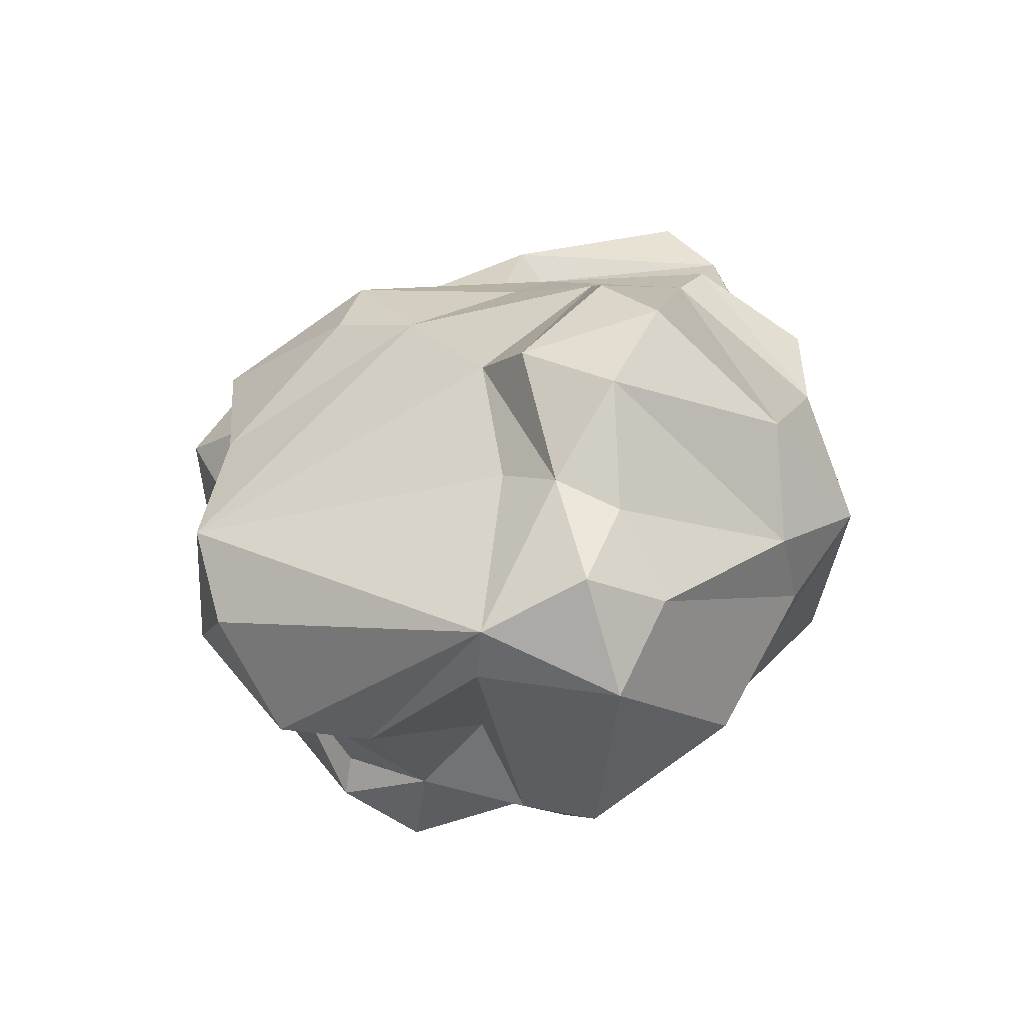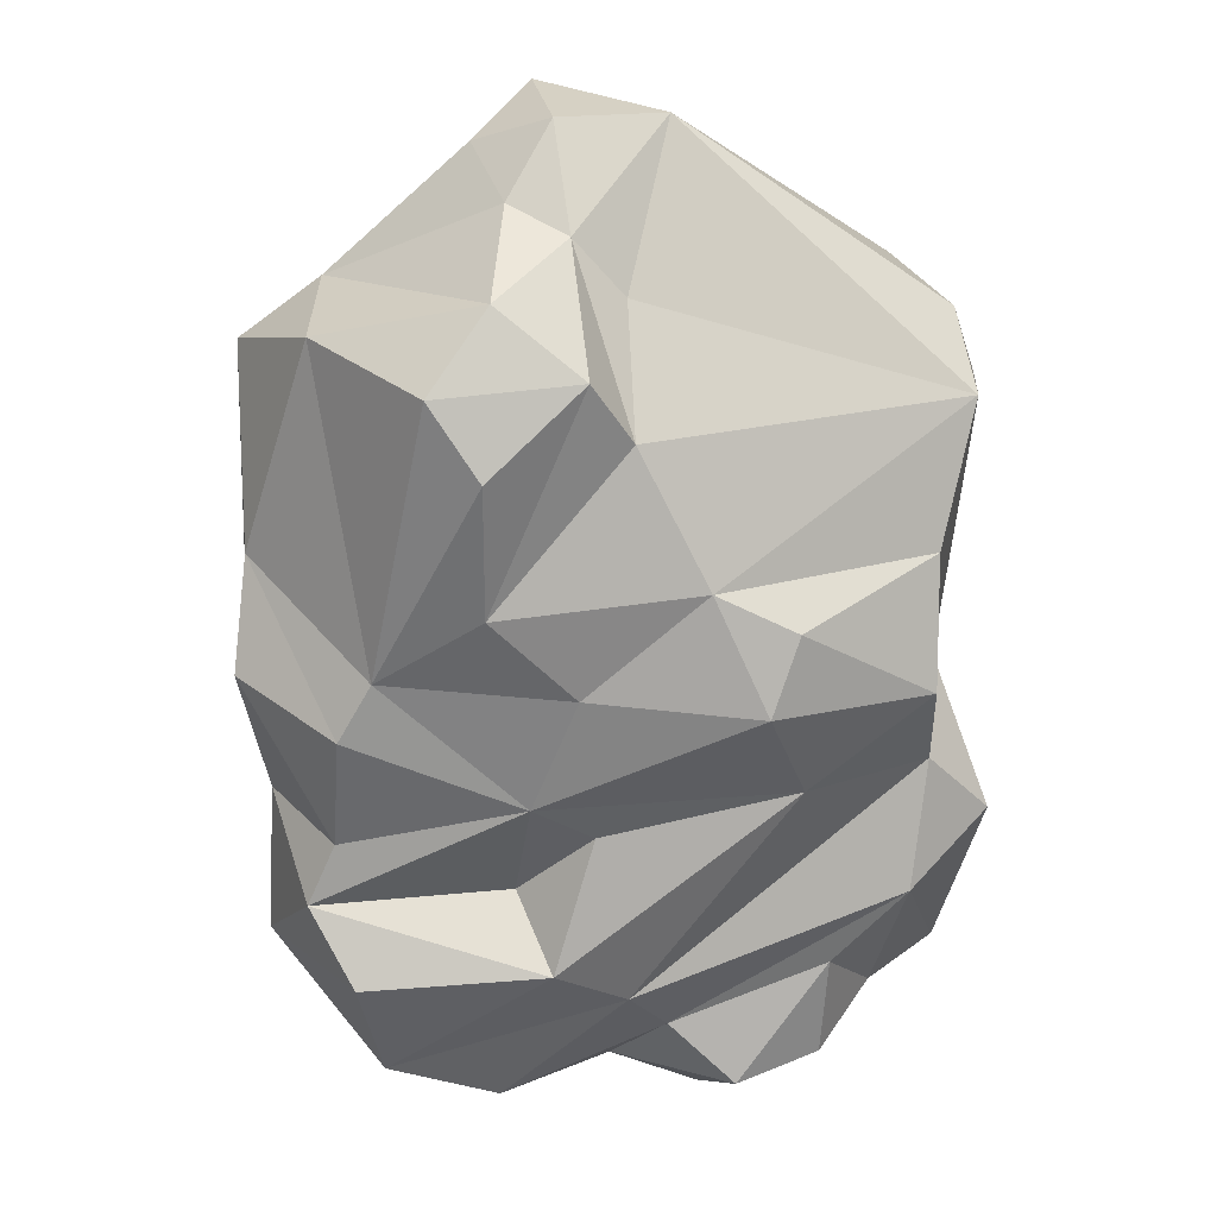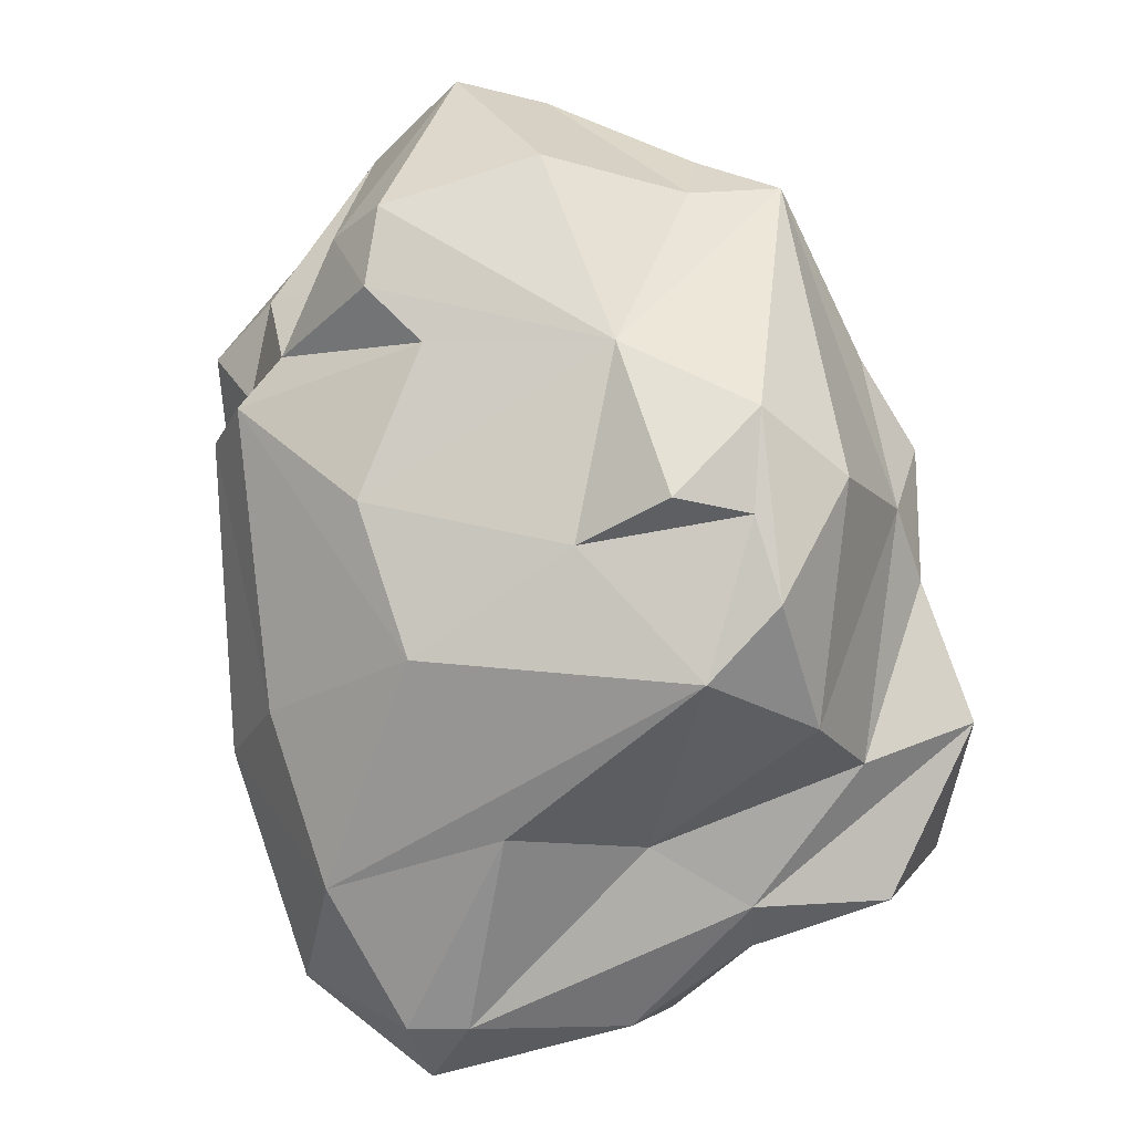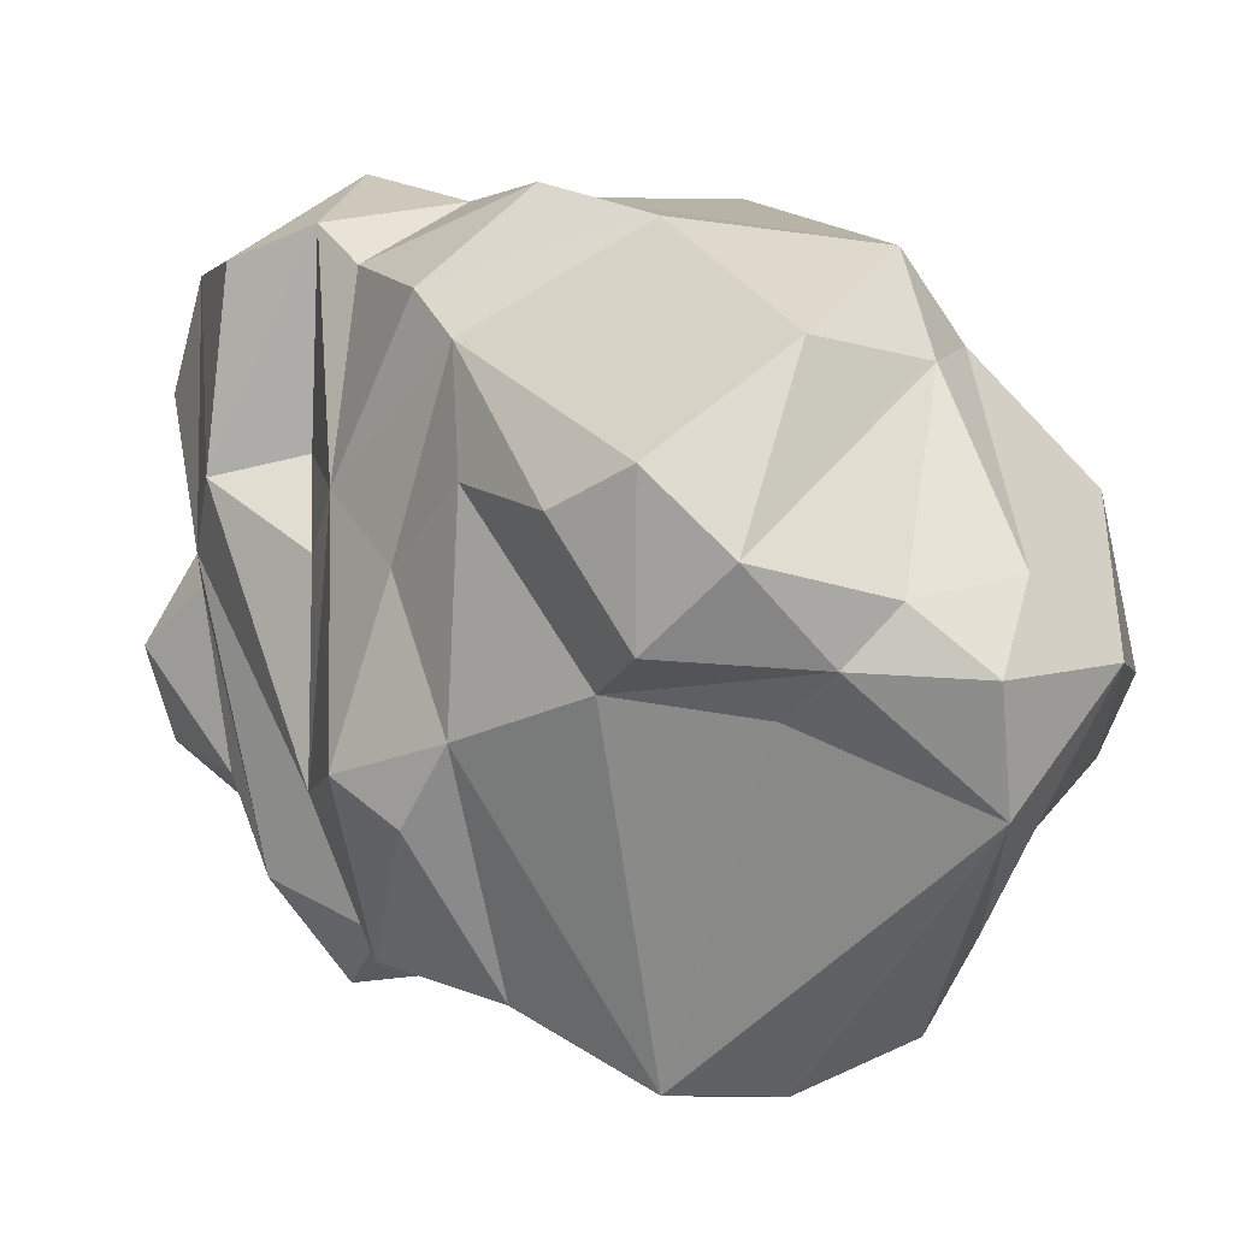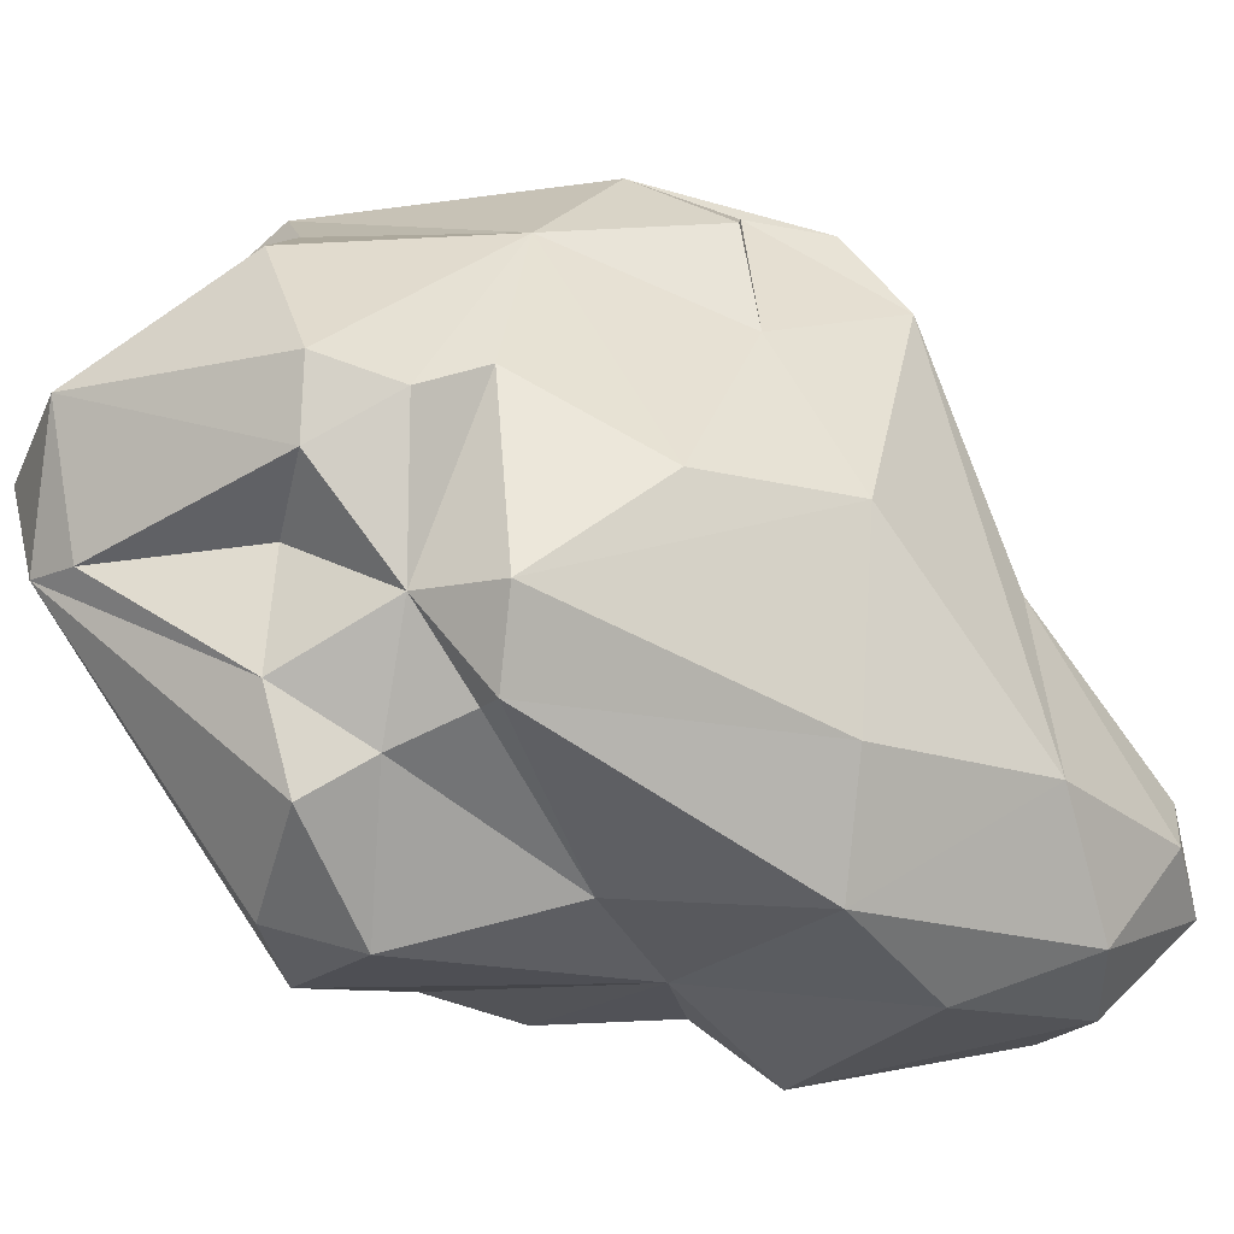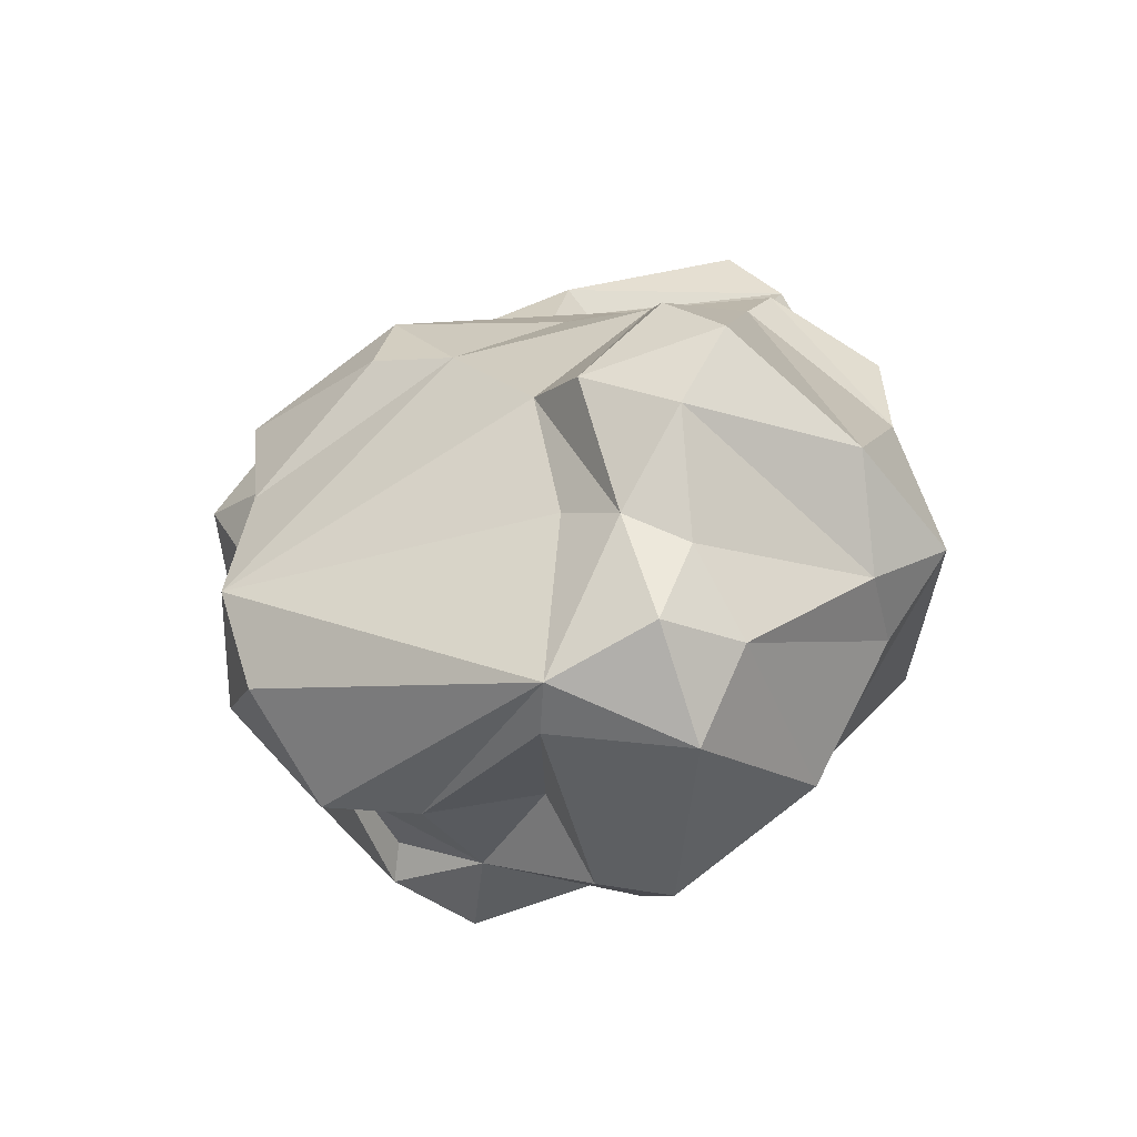
<metadata>
{"format":"obj","ext":"obj","renderer":"f3d","projection":"perspective","resolution":1024,"background":"white","views":[{"elev":74.4,"azim":-106.6,"up":"+Y"},{"elev":55.2,"azim":79.7,"up":"+Y"},{"elev":-33.2,"azim":-66.1,"up":"+Y"},{"elev":7.7,"azim":171.5,"up":"+Z"},{"elev":-36.8,"azim":-84.2,"up":"+Z"},{"elev":72.3,"azim":-108.5,"up":"+Y"}]}
</metadata>
<code>
g rock3_lp_default2
v 0.306 1.073 -0.07286
v -0.7795 1.263 -0.4087
v 0.9465 -1.486 -0.6895
v 0.8227 -0.4683 -1.174
v -0.8834 0.06161 0.5691
v 1.251 -1.269 -0.1271
v -1.137 0.6057 -0.3526
v 0.09472 0.8022 -1.192
v -0.2055 1.156 0.8298
v -1.09 0.751 0.3926
v -0.1294 -1.279 -0.8162
v -0.1614 -0.6843 -1.196
v 1.257 -0.5728 0.1142
v 0.0745 -0.9499 0.871
v 0.7392 -0.6558 1.219
v 0.04688 0.4731 1.111
v -0.1072 -0.03492 -1.088
v 0.9315 -1.168 0.8175
v -0.1307 1.218 -0.1284
v -0.9281 -0.3462 -0.3269
v 1.308 -0.998 0.5545
v -1.041 0.07381 -0.7375
v 1.161 -0.4056 0.9734
v -0.912 0.3557 -0.659
v 0.765 0.6354 -0.4939
v 0.3473 -1.603 -0.7431
v 0.9476 -0.0544 0.1656
v 0.3386 -1.106 0.1599
v 0.01289 1.442 0.2996
v 0.6132 0.7237 0.4334
v -0.6273 0.4531 -0.9498
v -0.5745 1.007 0.7494
v 0.7573 -0.2048 -0.9668
v -0.361 -0.9659 0.647
v 1.224 -0.8459 0.9164
v -0.2039 0.5335 -1.283
v -0.3198 -0.2792 1.147
v 0.6413 -1.348 -1.107
v 0.466 0.5233 -1.005
v -0.7373 -0.4962 0.6917
v 0.8406 -1.507 -0.1168
v 0.3759 -0.1823 -1.07
v 0.4474 1.165 0.4003
v 0.5162 -0.8551 0.8821
v -1.051 0.1269 -0.04402
v 0.886 -1.184 -1.034
v 0.2087 -0.07536 1.154
v 0.2418 1.303 0.05095
v 1.23 -0.3915 0.3524
v -0.09637 -1.214 -0.1752
v -1.248 0.5846 -0.1252
v 0.6011 0.4683 0.7888
v 1.064 -0.5115 -0.8545
v -0.9847 1.317 0.01673
v -0.6614 -0.8173 -0.2586
v 0.9088 -0.2599 1.083
v 1.414 -0.9981 -0.2196
v -0.8325 0.127 -0.9492
v 0.9735 0.07316 -0.4901
v -0.5159 0.834 1.037
v -0.8353 0.7087 -0.4153
v 0.6786 -1.227 0.4005
v 0.9043 0.09867 0.3615
v -0.7801 0.7395 -0.8037
v -0.7171 0.7449 0.774
v 1.181 -1.084 0.1647
v 0.2704 -1.373 -1.1
v 0.6484 0.7431 -0.2442
v -0.6439 0.6696 -1.096
v 0.4812 -0.2066 1.142
v 1.237 -0.8289 -0.0193
v -0.4604 -0.7554 -0.8817
v -1.171 0.3241 -0.2045
v -0.2486 0.8301 -1.199
v 1.161 -0.7286 -0.578
v 0.8075 -0.0845 0.9692
v -0.4051 -0.7635 0.9257
v 0.8048 0.2546 -0.9351
v -0.7309 1.344 0.2494
v 0.3452 0.2501 1.199
v 0.6494 -1.652 -0.793
v -0.6794 -0.5459 0.3334
v 0.9291 -0.3247 0.423
v 1.324 -1.041 -0.5242
v 0.2446 1.336 0.5315
v -0.6729 1.412 -0.3618
v -0.6554 -0.1673 0.9737
v 0.94 0.4627 -0.3708
v -0.2453 1.392 0.0206
v 0.2773 -0.933 -1.249
v 0.8732 -1.273 0.3228
v 0.6878 0.3051 0.917
v -0.4046 1.403 0.1924
v -0.5378 -0.4908 0.8934
v 0.4266 -1.608 -0.5458
v 0.7677 0.4572 0.1808
v -0.7236 0.19 -0.8961
v -0.6235 1.508 0.0077
v 1.075 -1.07 -0.7539
g rock3_lp_group2 rock3_lp_rock3_lp_Group12159 rock3_lp_polySurface1 group2
f 28 14 34
f 8 19 1
f 99 75 84
f 36 17 31
f 5 65 10
f 55 11 34
f 96 30 52
f 37 47 60
f 5 10 51
f 69 86 74
f 42 8 39
f 68 8 1
f 85 9 52
f 29 93 32
f 10 54 51
f 79 10 65
f 95 81 41
f 4 38 90
f 72 58 12
f 11 12 67
f 71 53 13
f 78 33 42
f 3 6 41
f 71 57 75
f 91 6 66
f 37 14 47
f 52 9 16
f 44 15 70
f 58 17 12
f 4 90 42
f 44 28 62
f 44 62 15
f 8 86 19
f 7 54 2
f 45 20 5
f 22 72 55
f 49 23 35
f 15 18 35
f 22 20 45
f 64 61 2
f 23 15 35
f 15 56 70
f 7 2 61
f 45 5 73
f 49 83 56
f 33 59 13
f 11 67 26
f 62 28 95
f 63 56 83
f 8 68 39
f 11 26 50
f 34 11 50
f 48 89 29
f 68 1 30
f 30 48 43
f 43 52 30
f 24 31 97
f 17 97 31
f 32 9 29
f 16 9 60
f 13 53 33
f 33 4 42
f 34 94 82
f 37 77 14
f 35 21 13
f 18 21 35
f 36 8 42
f 74 86 8
f 60 87 37
f 87 77 37
f 4 46 38
f 26 67 81
f 63 27 59
f 49 59 27
f 5 82 40
f 87 60 5
f 15 62 18
f 91 21 18
f 17 36 42
f 12 17 42
f 85 48 29
f 9 85 29
f 44 47 14
f 28 44 14
f 45 24 22
f 73 24 45
f 38 46 3
f 84 3 99
f 16 60 47
f 70 76 80
f 1 89 48
f 1 48 30
f 49 13 59
f 35 13 49
f 28 34 50
f 28 50 95
f 54 7 51
f 7 24 73
f 23 56 15
f 23 49 56
f 53 4 33
f 4 53 46
f 86 54 98
f 79 32 93
f 22 55 20
f 20 82 5
f 56 76 70
f 76 56 63
f 66 6 57
f 6 3 84
f 22 58 72
f 58 22 24
f 78 88 59
f 78 59 33
f 60 9 32
f 79 65 32
f 24 7 61
f 61 64 24
f 62 95 41
f 41 6 91
f 88 63 59
f 96 68 30
f 24 64 31
f 31 69 36
f 65 60 32
f 65 5 60
f 91 66 21
f 13 21 71
f 67 38 81
f 67 90 38
f 96 88 68
f 25 39 68
f 69 64 86
f 31 64 69
f 44 70 47
f 80 47 70
f 71 21 66
f 71 66 57
f 55 72 11
f 72 12 11
f 51 7 73
f 51 73 5
f 36 74 8
f 36 69 74
f 99 53 75
f 71 75 53
f 92 76 63
f 80 76 92
f 94 34 77
f 14 77 34
f 78 42 39
f 25 78 39
f 54 79 98
f 54 10 79
f 80 92 16
f 16 47 80
f 41 81 3
f 3 81 38
f 82 55 34
f 20 55 82
f 83 49 27
f 27 63 83
f 84 75 57
f 57 6 84
f 43 48 85
f 85 52 43
f 64 2 86
f 2 54 86
f 87 5 40
f 82 94 40
f 88 78 25
f 88 25 68
f 1 19 89
f 89 19 86
f 90 67 12
f 42 90 12
f 62 41 91
f 62 91 18
f 52 92 63
f 16 92 52
f 29 89 93
f 93 98 79
f 77 87 94
f 94 87 40
f 26 81 95
f 95 50 26
f 96 63 88
f 96 52 63
f 58 97 17
f 24 97 58
f 89 86 98
f 93 89 98
f 3 46 99
f 46 53 99

</code>
